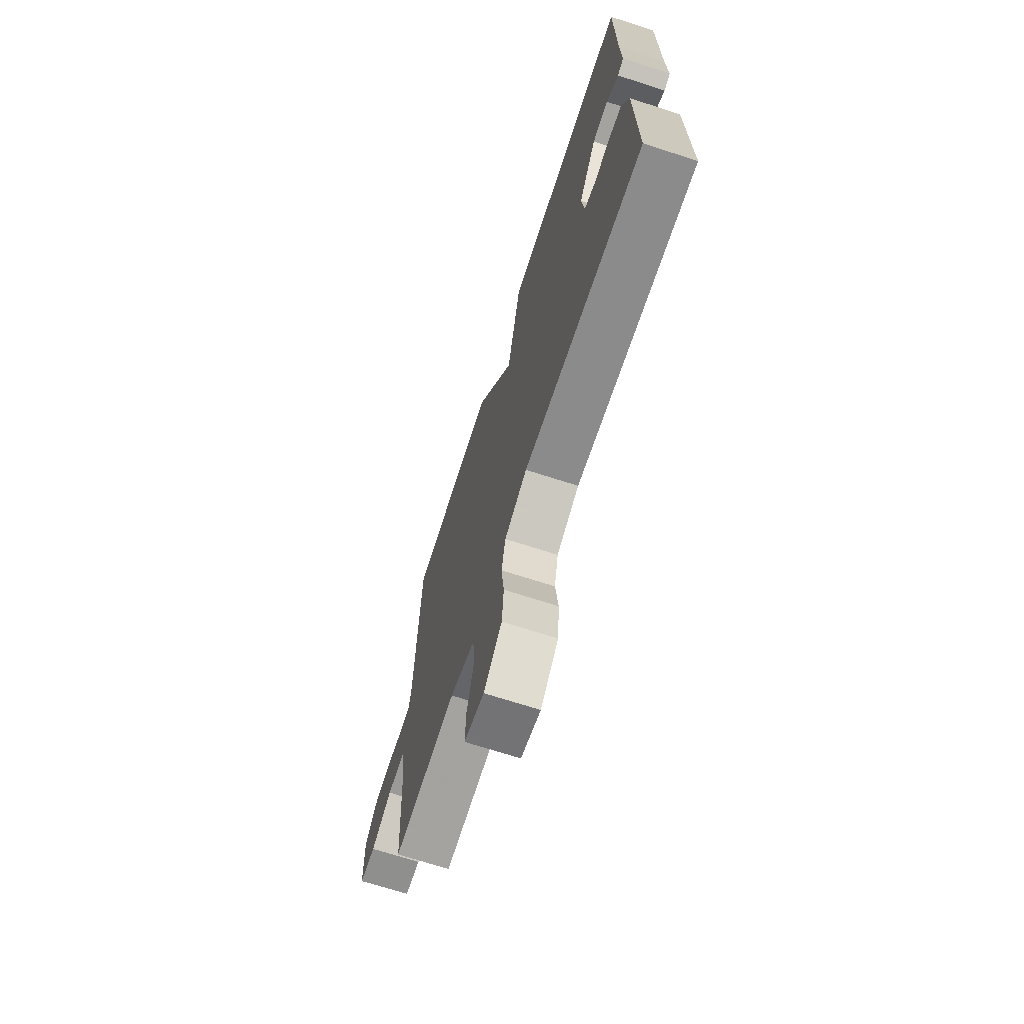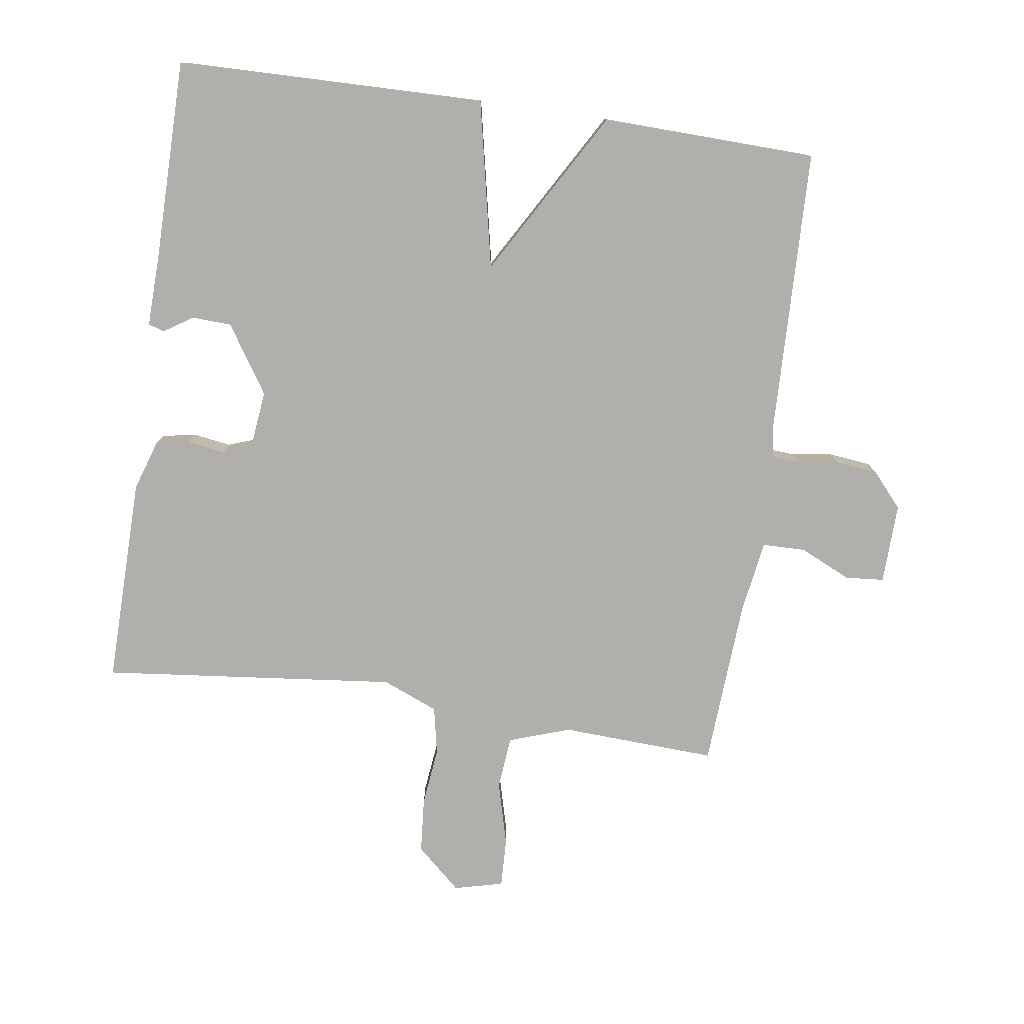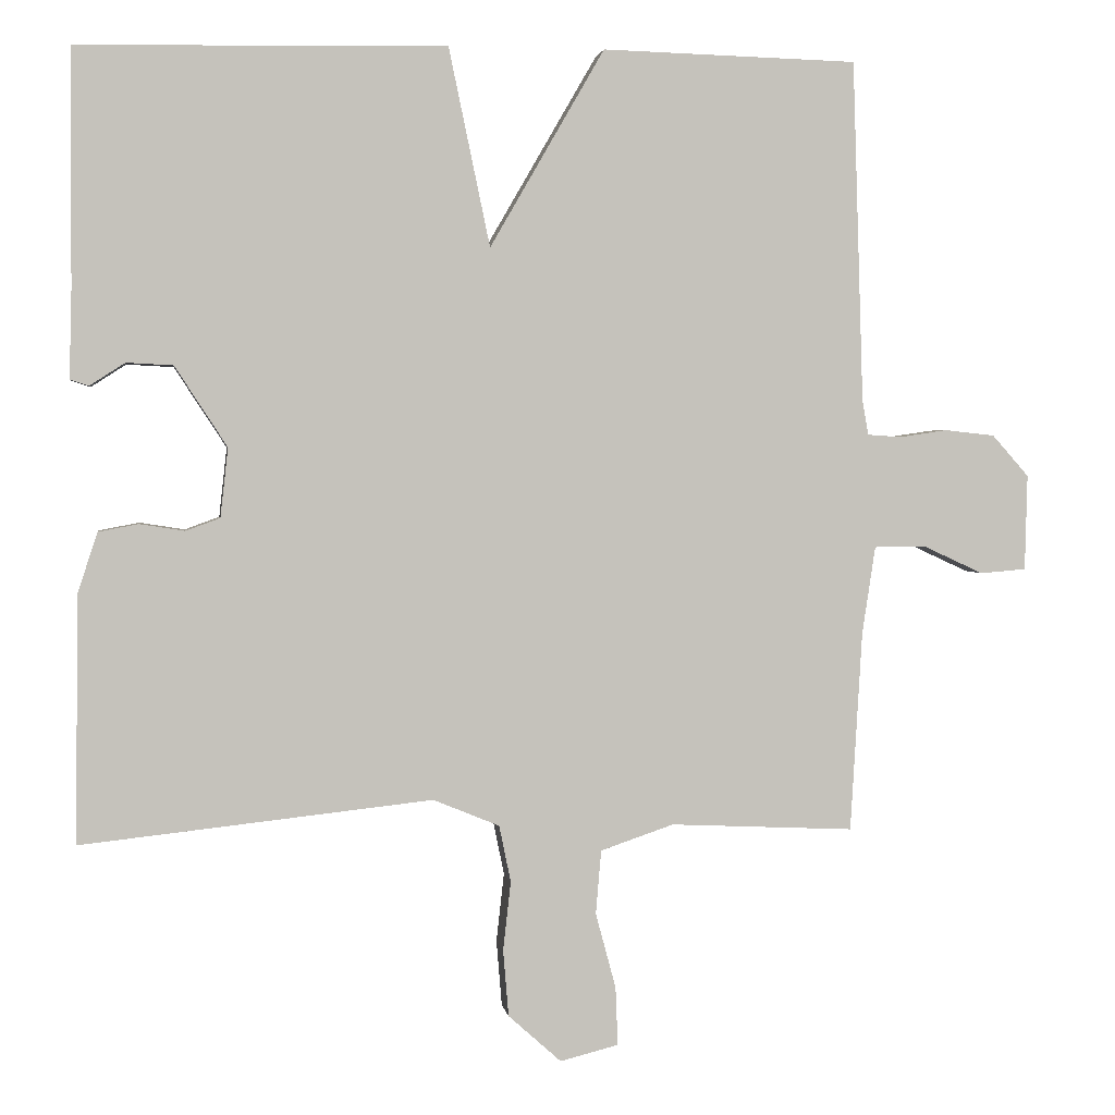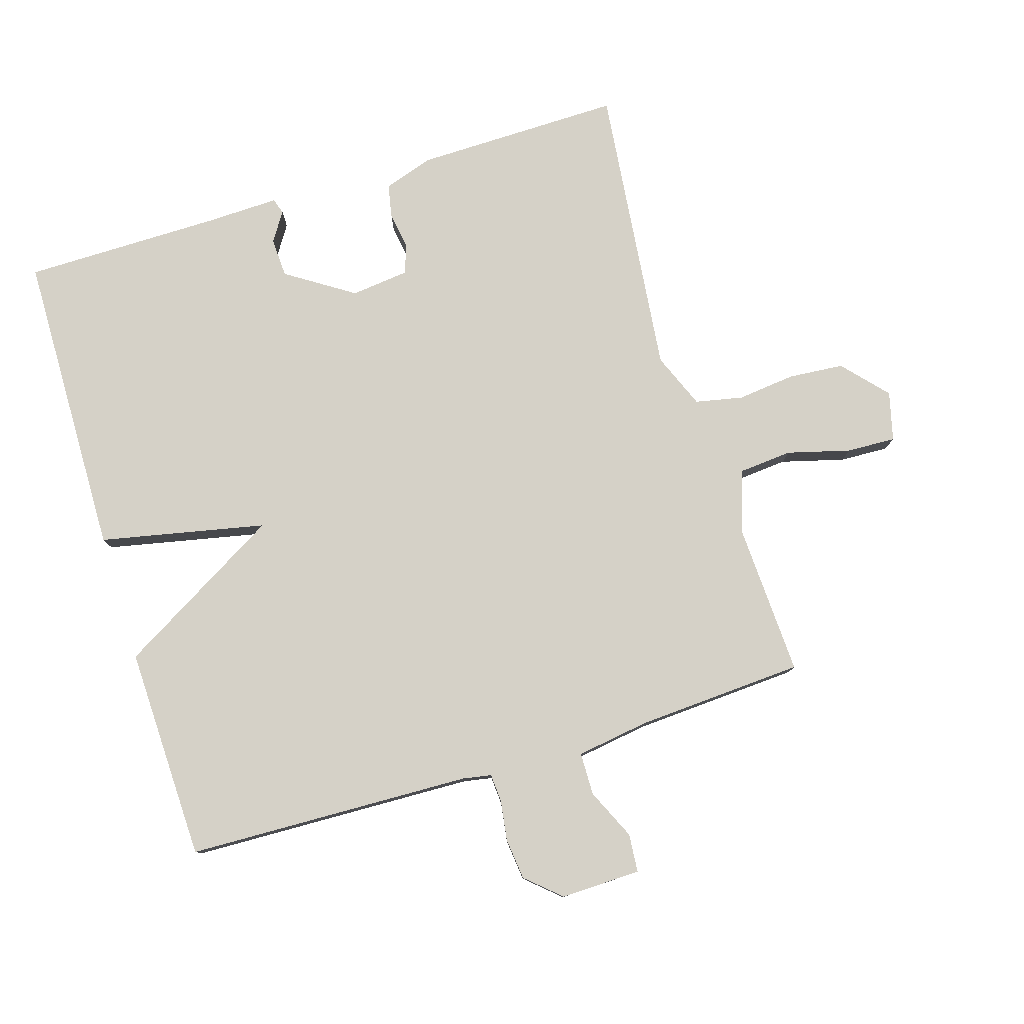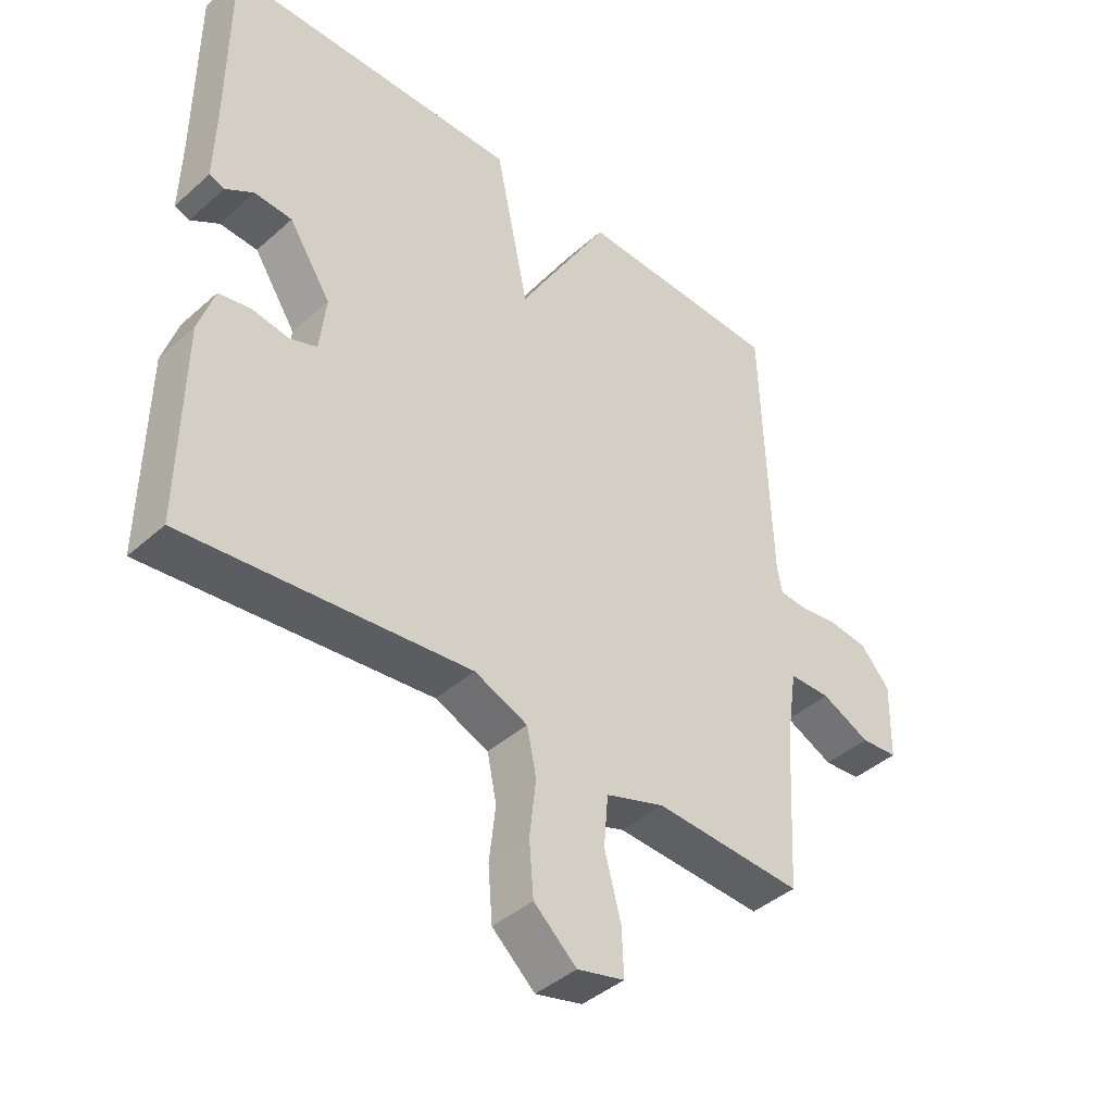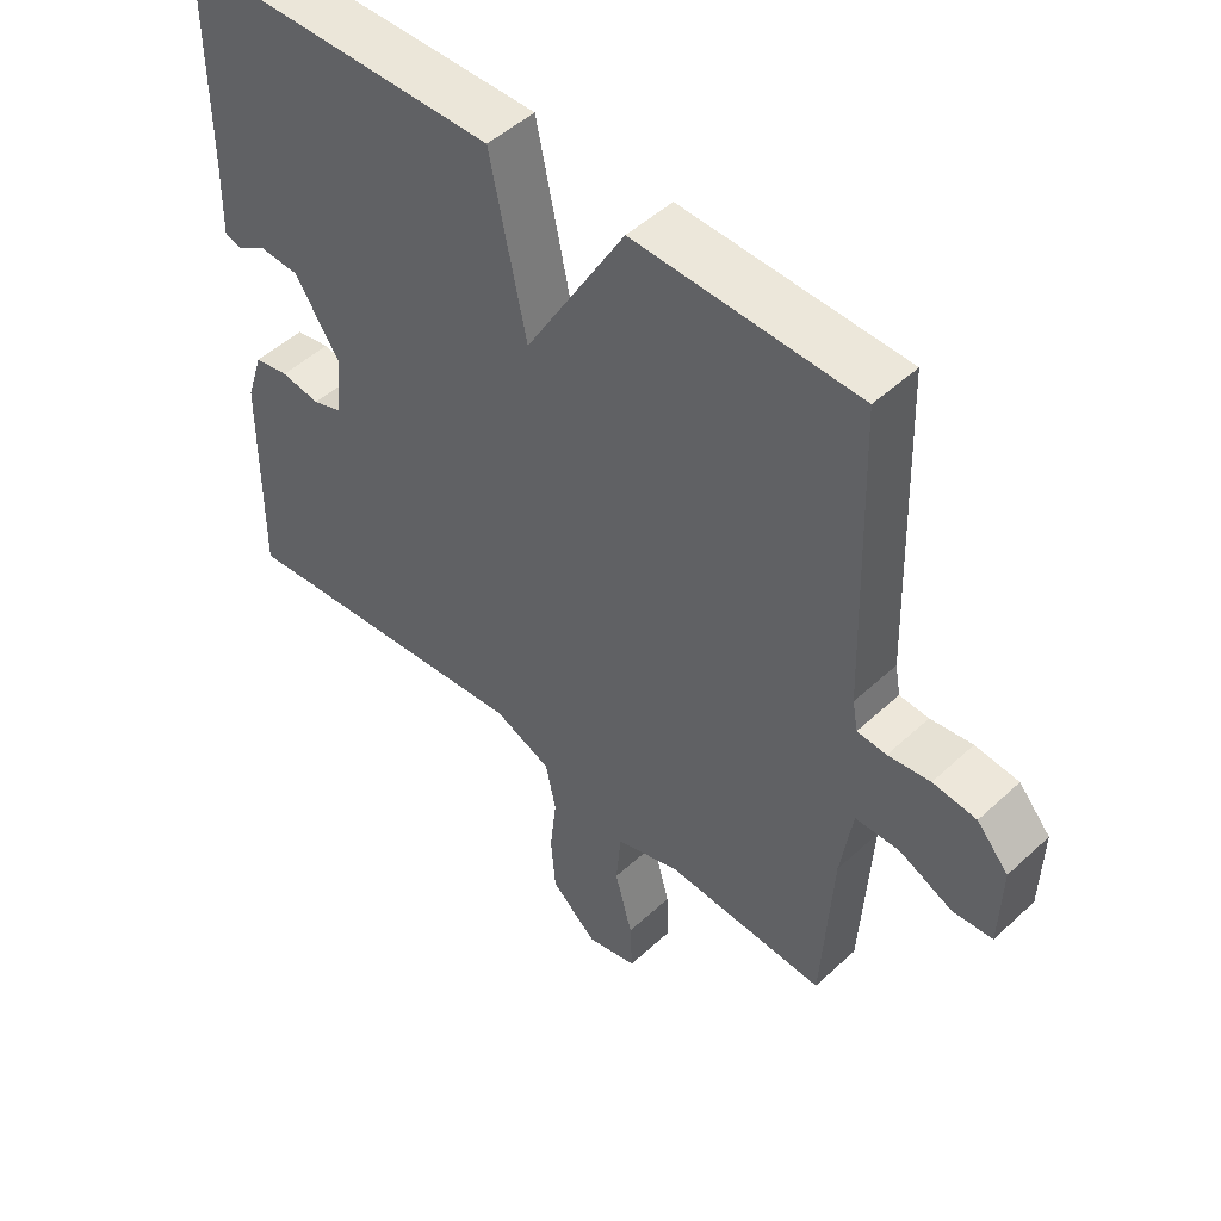
<metadata>
{"format":"obj","ext":"obj","renderer":"f3d","projection":"perspective","resolution":1024,"background":"white","views":[{"elev":-70.1,"azim":-107.9,"up":"+Z"},{"elev":-78.1,"azim":-8.3,"up":"+Y"},{"elev":2.2,"azim":-8.4,"up":"+Z"},{"elev":79.1,"azim":72.9,"up":"+Y"},{"elev":-42.0,"azim":-43.3,"up":"+Z"},{"elev":49.3,"azim":44.4,"up":"+Z"}]}
</metadata>
<code>
v -0.5 0.07 -0.5
v -0.496 0.07 -0.183
v -0.471 0.07 -0.106
v -0.42 0.07 -0.096
v -0.362 0.07 -0.105
v -0.318 0.07 -0.089
v -0.308 0.07 0
v -0.375 0.07 0.103
v -0.435 0.07 0.106
v -0.48 0.07 0.077
v -0.504 0.07 0.085
v -0.501 0.07 0.199
v -0.5 0.07 0.5
v -0.028 0.07 0.509
v 0.025 0.07 0.255
v 0.172 0.07 0.509
v 0.5 0.07 0.5
v 0.514 0.07 0.061
v 0.522 0.07 0.017
v 0.565 0.07 0.014
v 0.627 0.07 0.023
v 0.691 0.07 0.016
v 0.738 0.07 -0.037
v 0.735 0.07 -0.16
v 0.676 0.07 -0.165
v 0.598 0.07 -0.129
v 0.532 0.07 -0.13
v 0.515 0.07 -0.243
v 0.5 0.07 -0.5
v 0.263 0.07 -0.489
v 0.169 0.07 -0.521
v 0.162 0.07 -0.603
v 0.188 0.07 -0.7
v 0.191 0.07 -0.775
v 0.116 0.07 -0.794
v 0.048 0.07 -0.733
v 0.041 0.07 -0.648
v 0.051 0.07 -0.559
v 0.036 0.07 -0.486
v -0.049 0.07 -0.451
v -0.5 0 -0.5
v -0.496 0 -0.183
v -0.471 0 -0.106
v -0.42 0 -0.096
v -0.362 0 -0.105
v -0.318 0 -0.089
v -0.308 0 0
v -0.375 0 0.103
v -0.435 0 0.106
v -0.48 0 0.077
v -0.504 0 0.085
v -0.501 0 0.199
v -0.5 0 0.5
v -0.028 0 0.509
v 0.025 0 0.255
v 0.172 0 0.509
v 0.5 0 0.5
v 0.514 0 0.061
v 0.522 0 0.017
v 0.565 0 0.014
v 0.627 0 0.023
v 0.691 0 0.016
v 0.738 0 -0.037
v 0.735 0 -0.16
v 0.676 0 -0.165
v 0.598 0 -0.129
v 0.532 0 -0.13
v 0.515 0 -0.243
v 0.5 0 -0.5
v 0.263 0 -0.489
v 0.169 0 -0.521
v 0.162 0 -0.603
v 0.188 0 -0.7
v 0.191 0 -0.775
v 0.116 0 -0.794
v 0.048 0 -0.733
v 0.041 0 -0.648
v 0.051 0 -0.559
v 0.036 0 -0.486
v -0.049 0 -0.451
f 36 37 38
f 35 36 38
f 34 35 38
f 33 34 38
f 32 33 38
f 31 32 38 39
f 30 31 39 40
f 28 29 30 40
f 24 25 26
f 23 24 26
f 22 23 26
f 21 22 26
f 20 21 26
f 19 20 26 27
f 40 1 2
f 28 40 2
f 27 28 2
f 19 27 2
f 18 19 2
f 12 13 14 15
f 11 12 15
f 9 10 11
f 9 11 15
f 8 9 15
f 7 8 15
f 6 7 15
f 2 3 4 5
f 2 5 6
f 18 2 6
f 15 16 17 18
f 6 15 18
f 78 77 76
f 78 76 75
f 78 75 74
f 78 74 73
f 78 73 72
f 79 78 72 71
f 80 79 71 70
f 80 70 69 68
f 66 65 64
f 66 64 63
f 66 63 62
f 66 62 61
f 66 61 60
f 67 66 60 59
f 42 41 80
f 42 80 68
f 42 68 67
f 42 67 59
f 42 59 58
f 55 54 53 52
f 55 52 51
f 51 50 49
f 55 51 49
f 55 49 48
f 55 48 47
f 55 47 46
f 45 44 43 42
f 46 45 42
f 46 42 58
f 58 57 56 55
f 58 55 46
f 1 41 42 2
f 2 42 43 3
f 3 43 44 4
f 4 44 45 5
f 5 45 46 6
f 6 46 47 7
f 7 47 48 8
f 8 48 49 9
f 9 49 50 10
f 10 50 51 11
f 11 51 52 12
f 12 52 53 13
f 13 53 54 14
f 14 54 55 15
f 15 55 56 16
f 16 56 57 17
f 17 57 58 18
f 18 58 59 19
f 19 59 60 20
f 20 60 61 21
f 21 61 62 22
f 22 62 63 23
f 23 63 64 24
f 24 64 65 25
f 25 65 66 26
f 26 66 67 27
f 27 67 68 28
f 28 68 69 29
f 29 69 70 30
f 30 70 71 31
f 31 71 72 32
f 32 72 73 33
f 33 73 74 34
f 34 74 75 35
f 35 75 76 36
f 36 76 77 37
f 37 77 78 38
f 38 78 79 39
f 39 79 80 40
f 40 80 41 1

</code>
